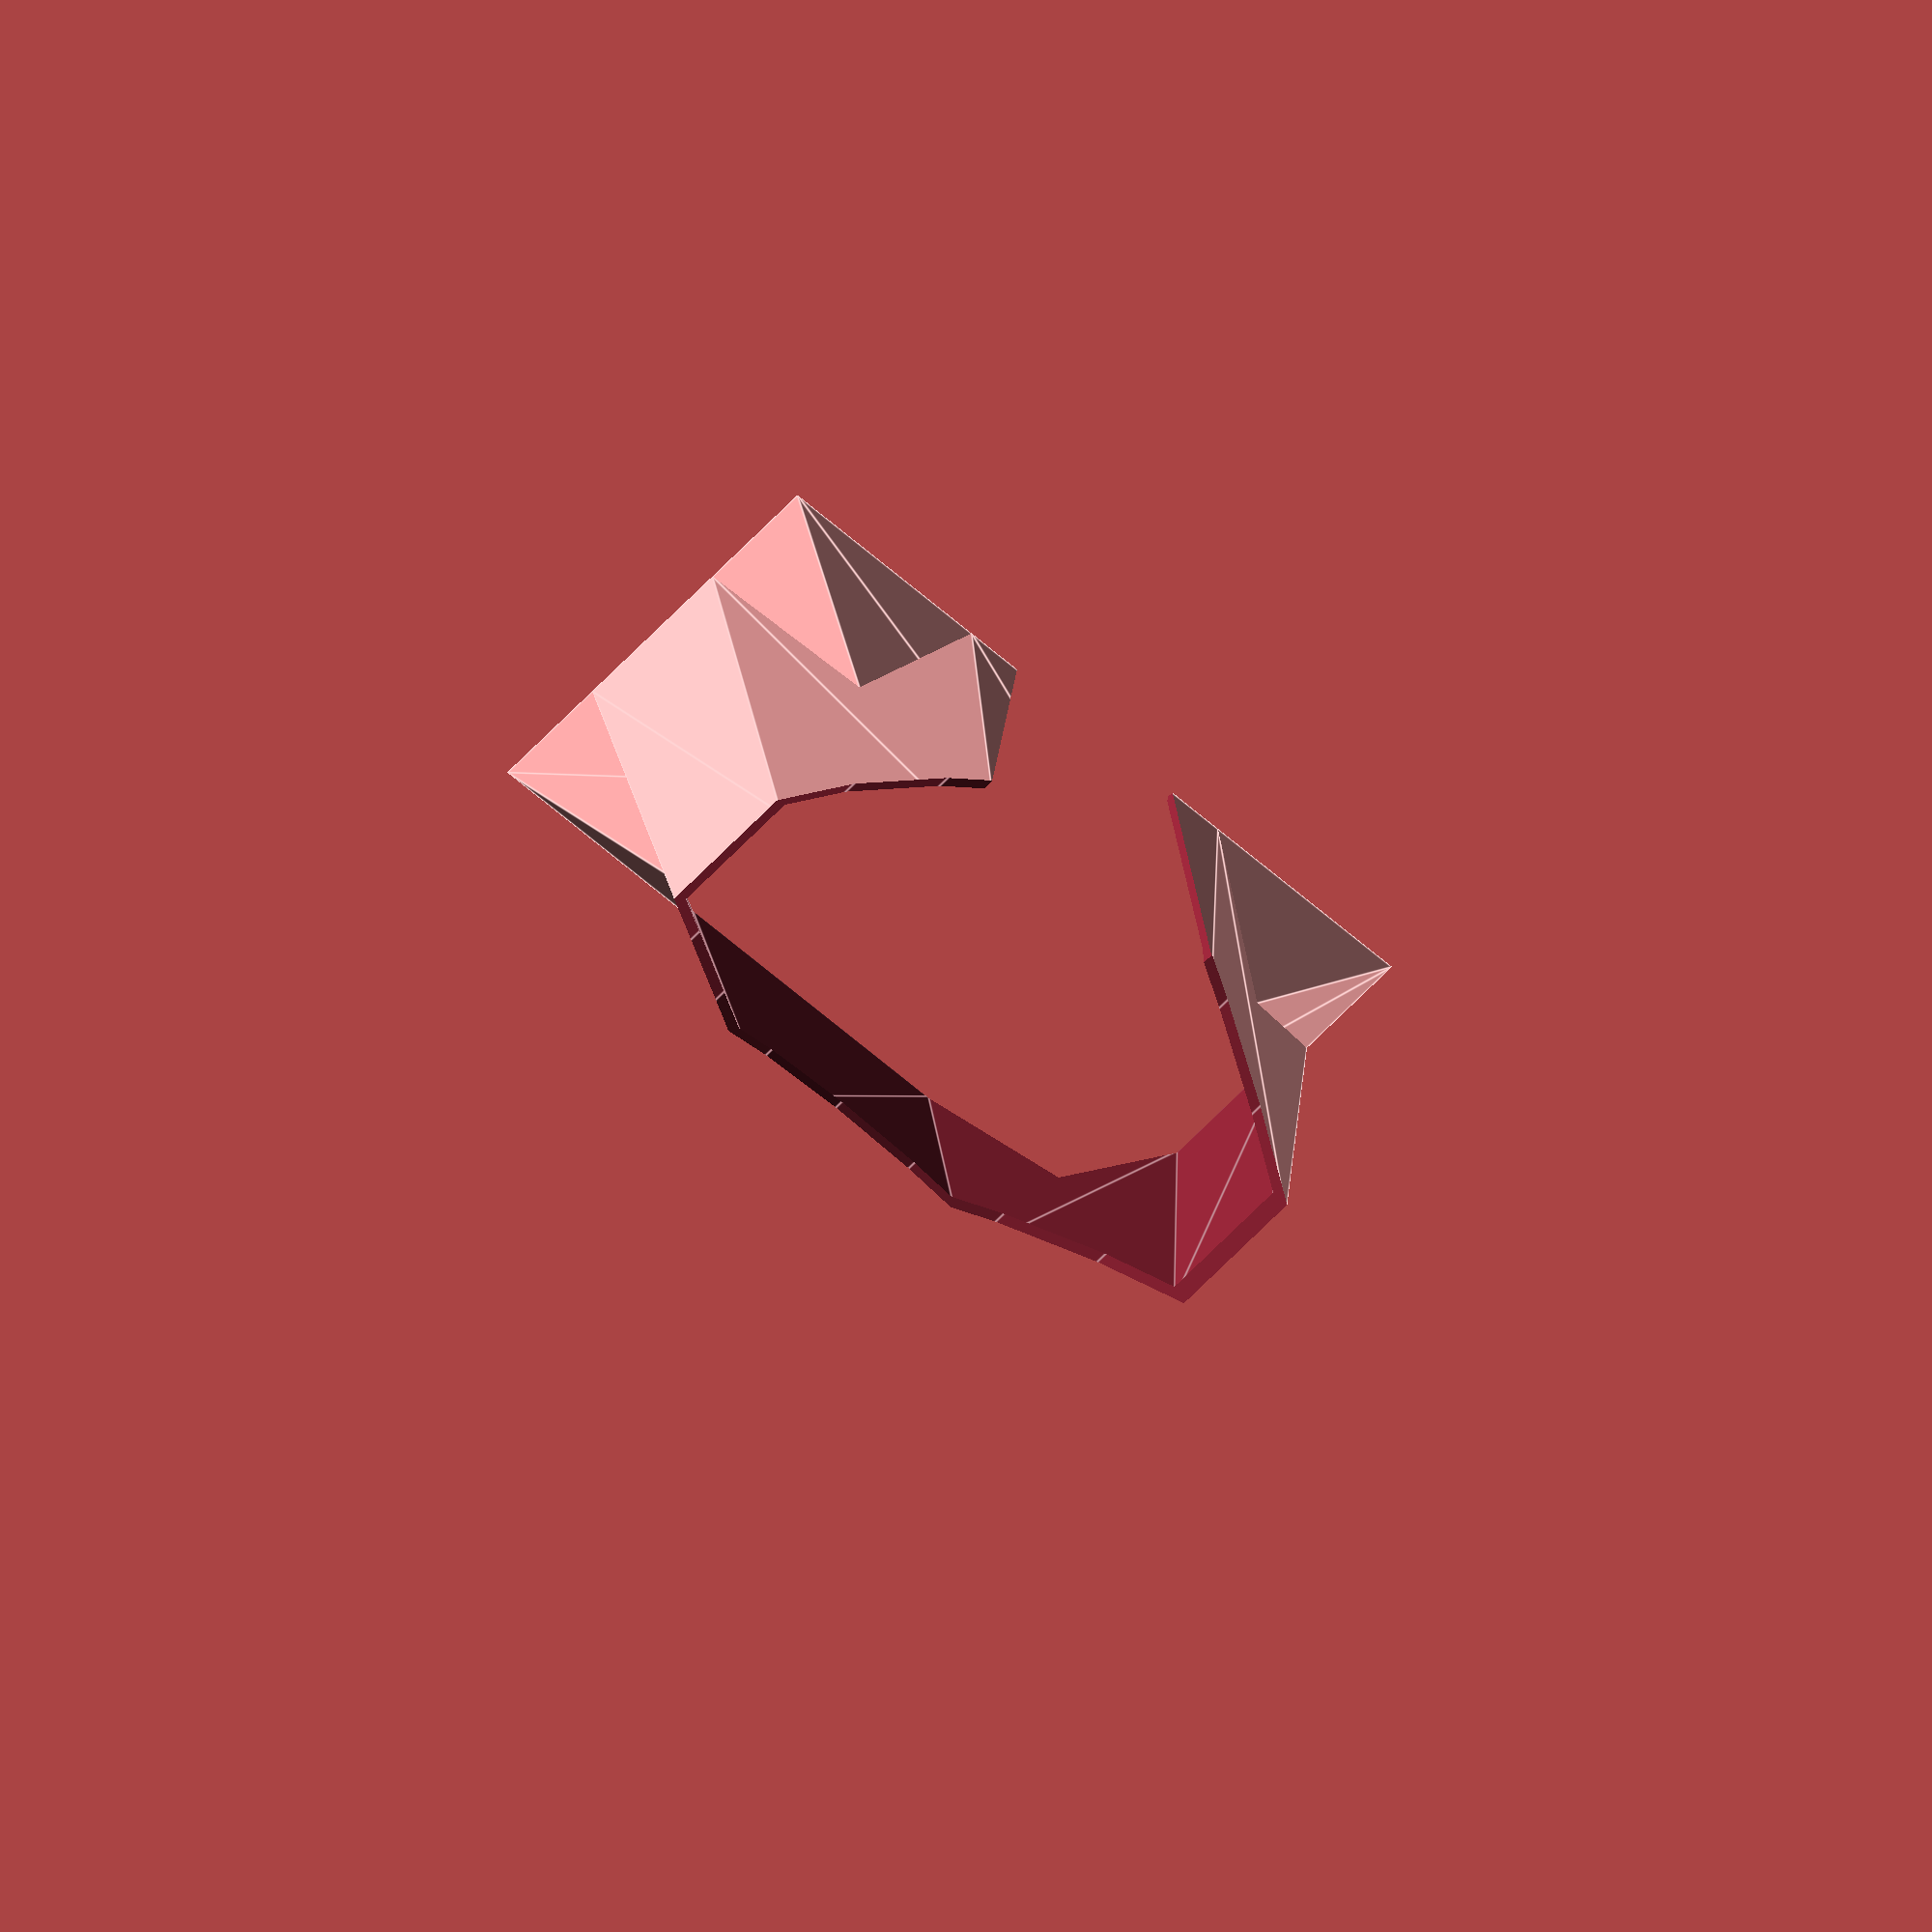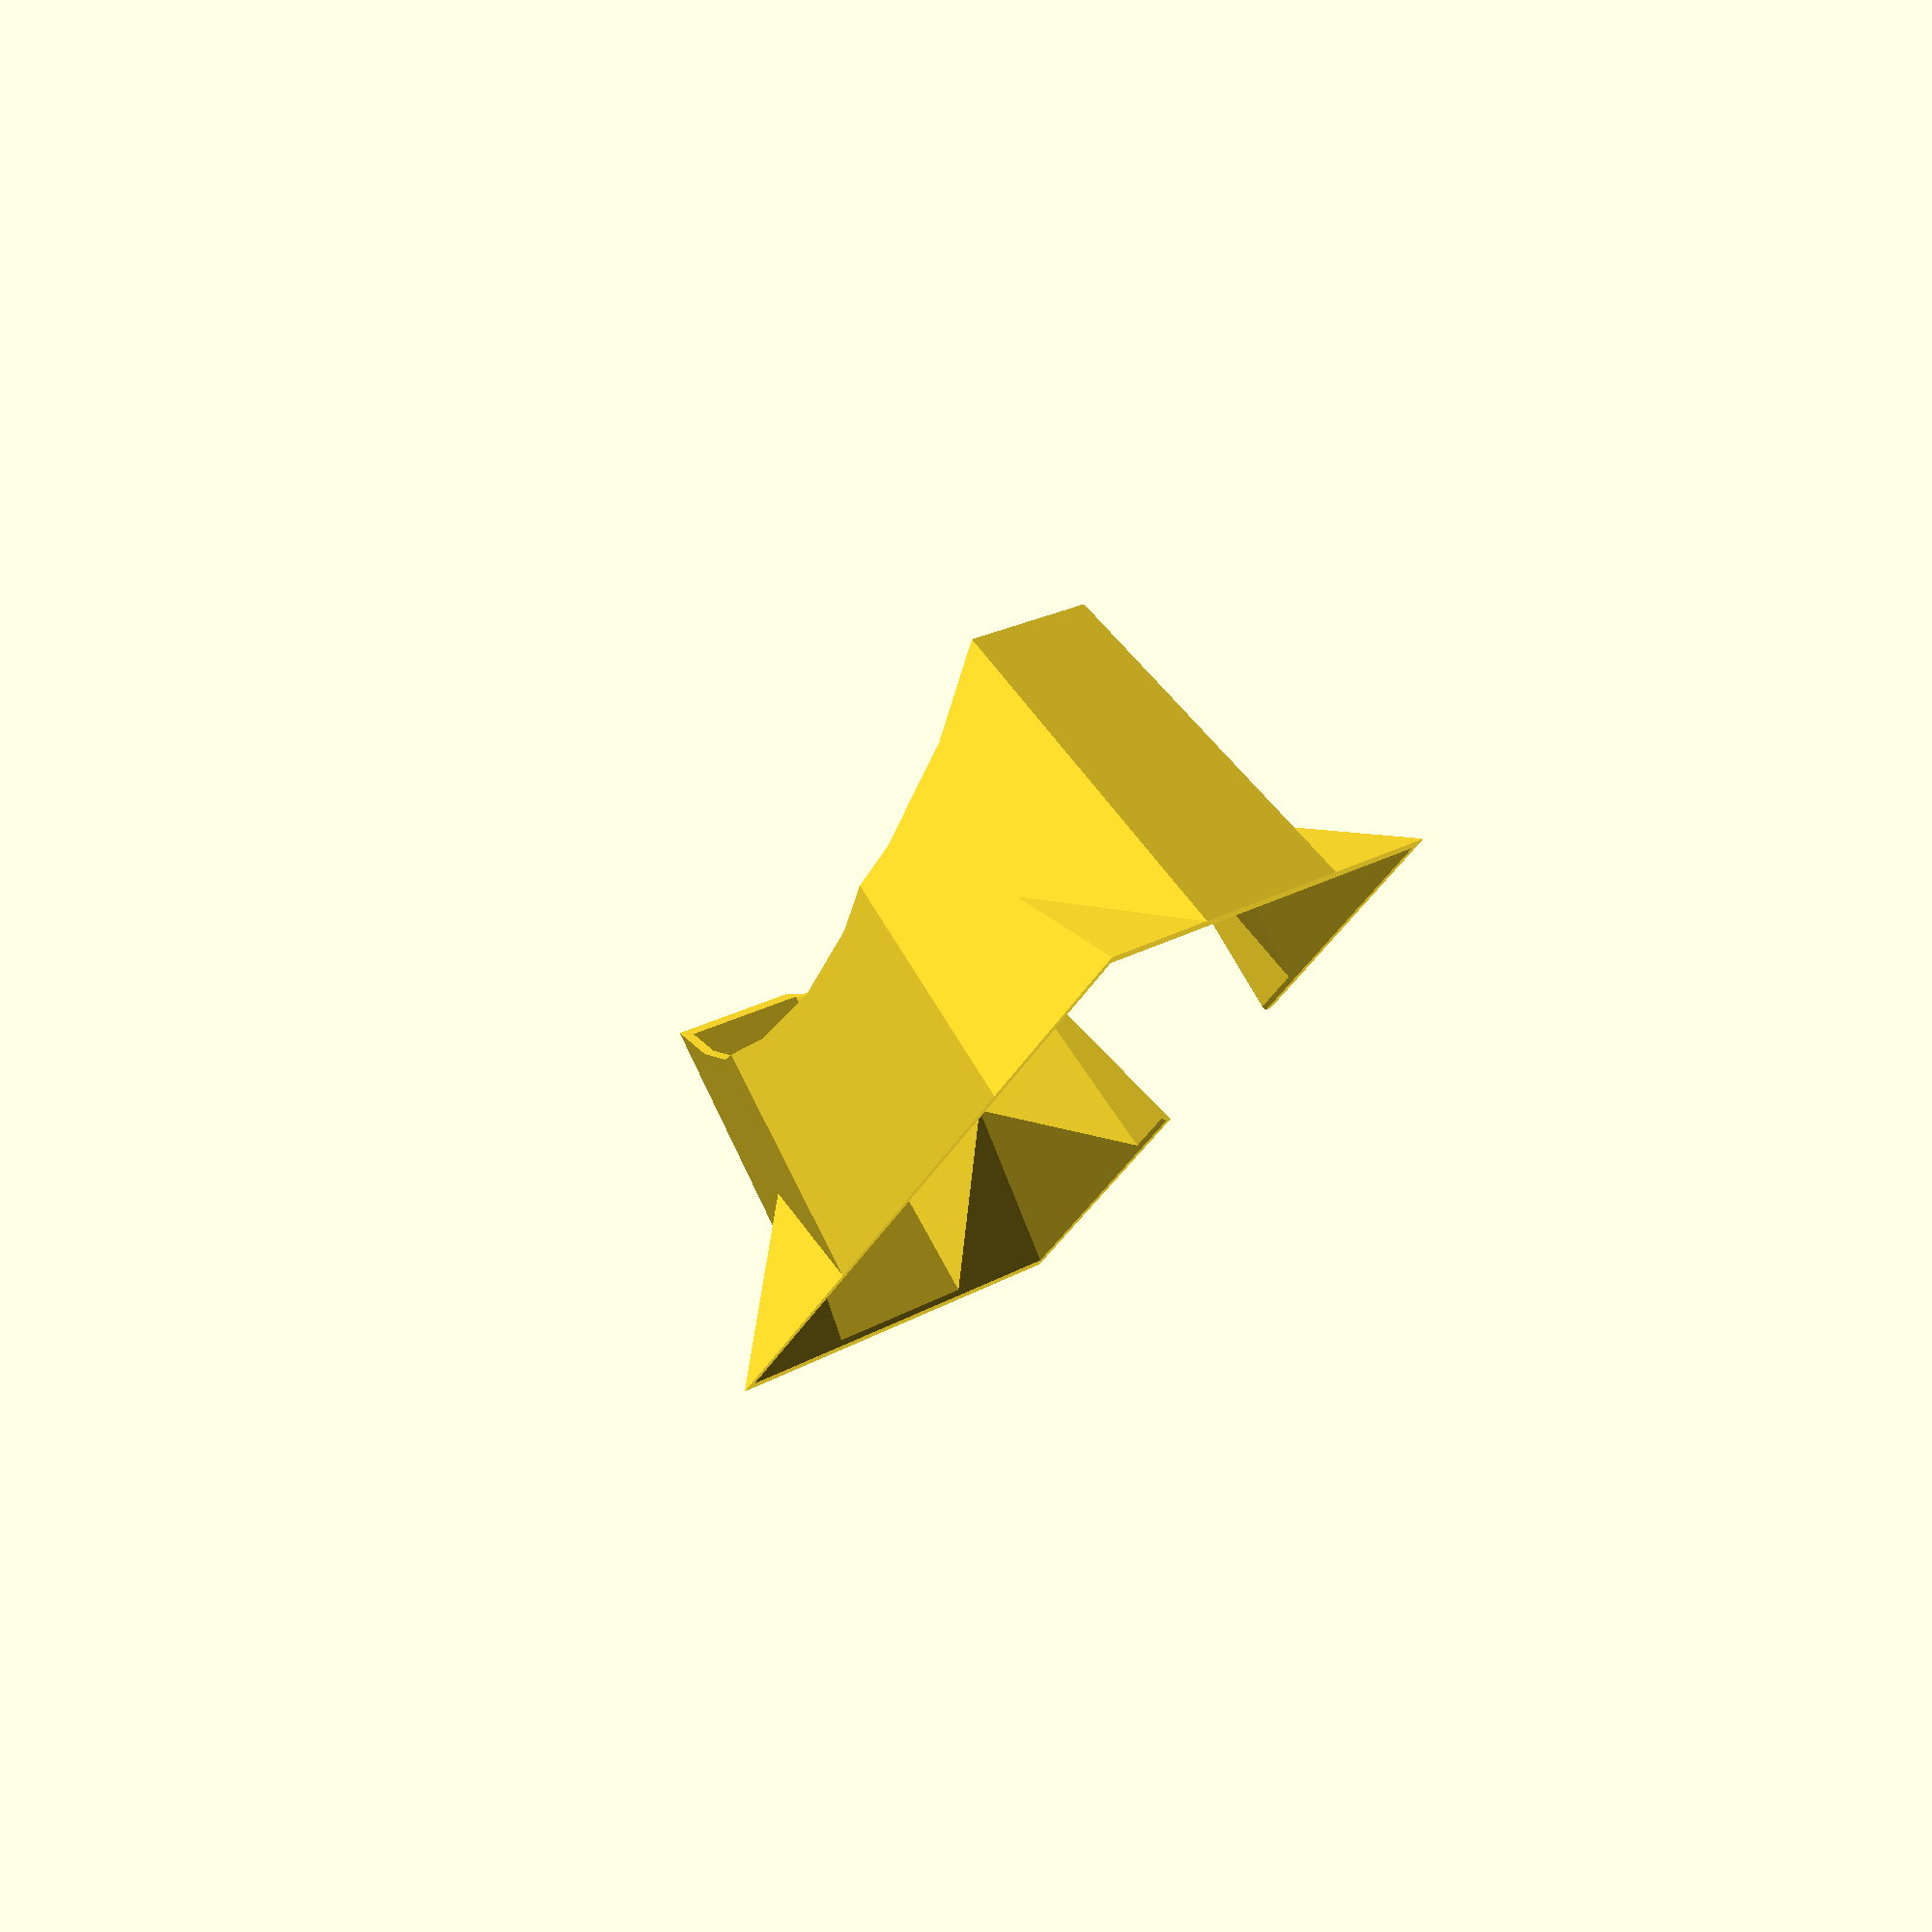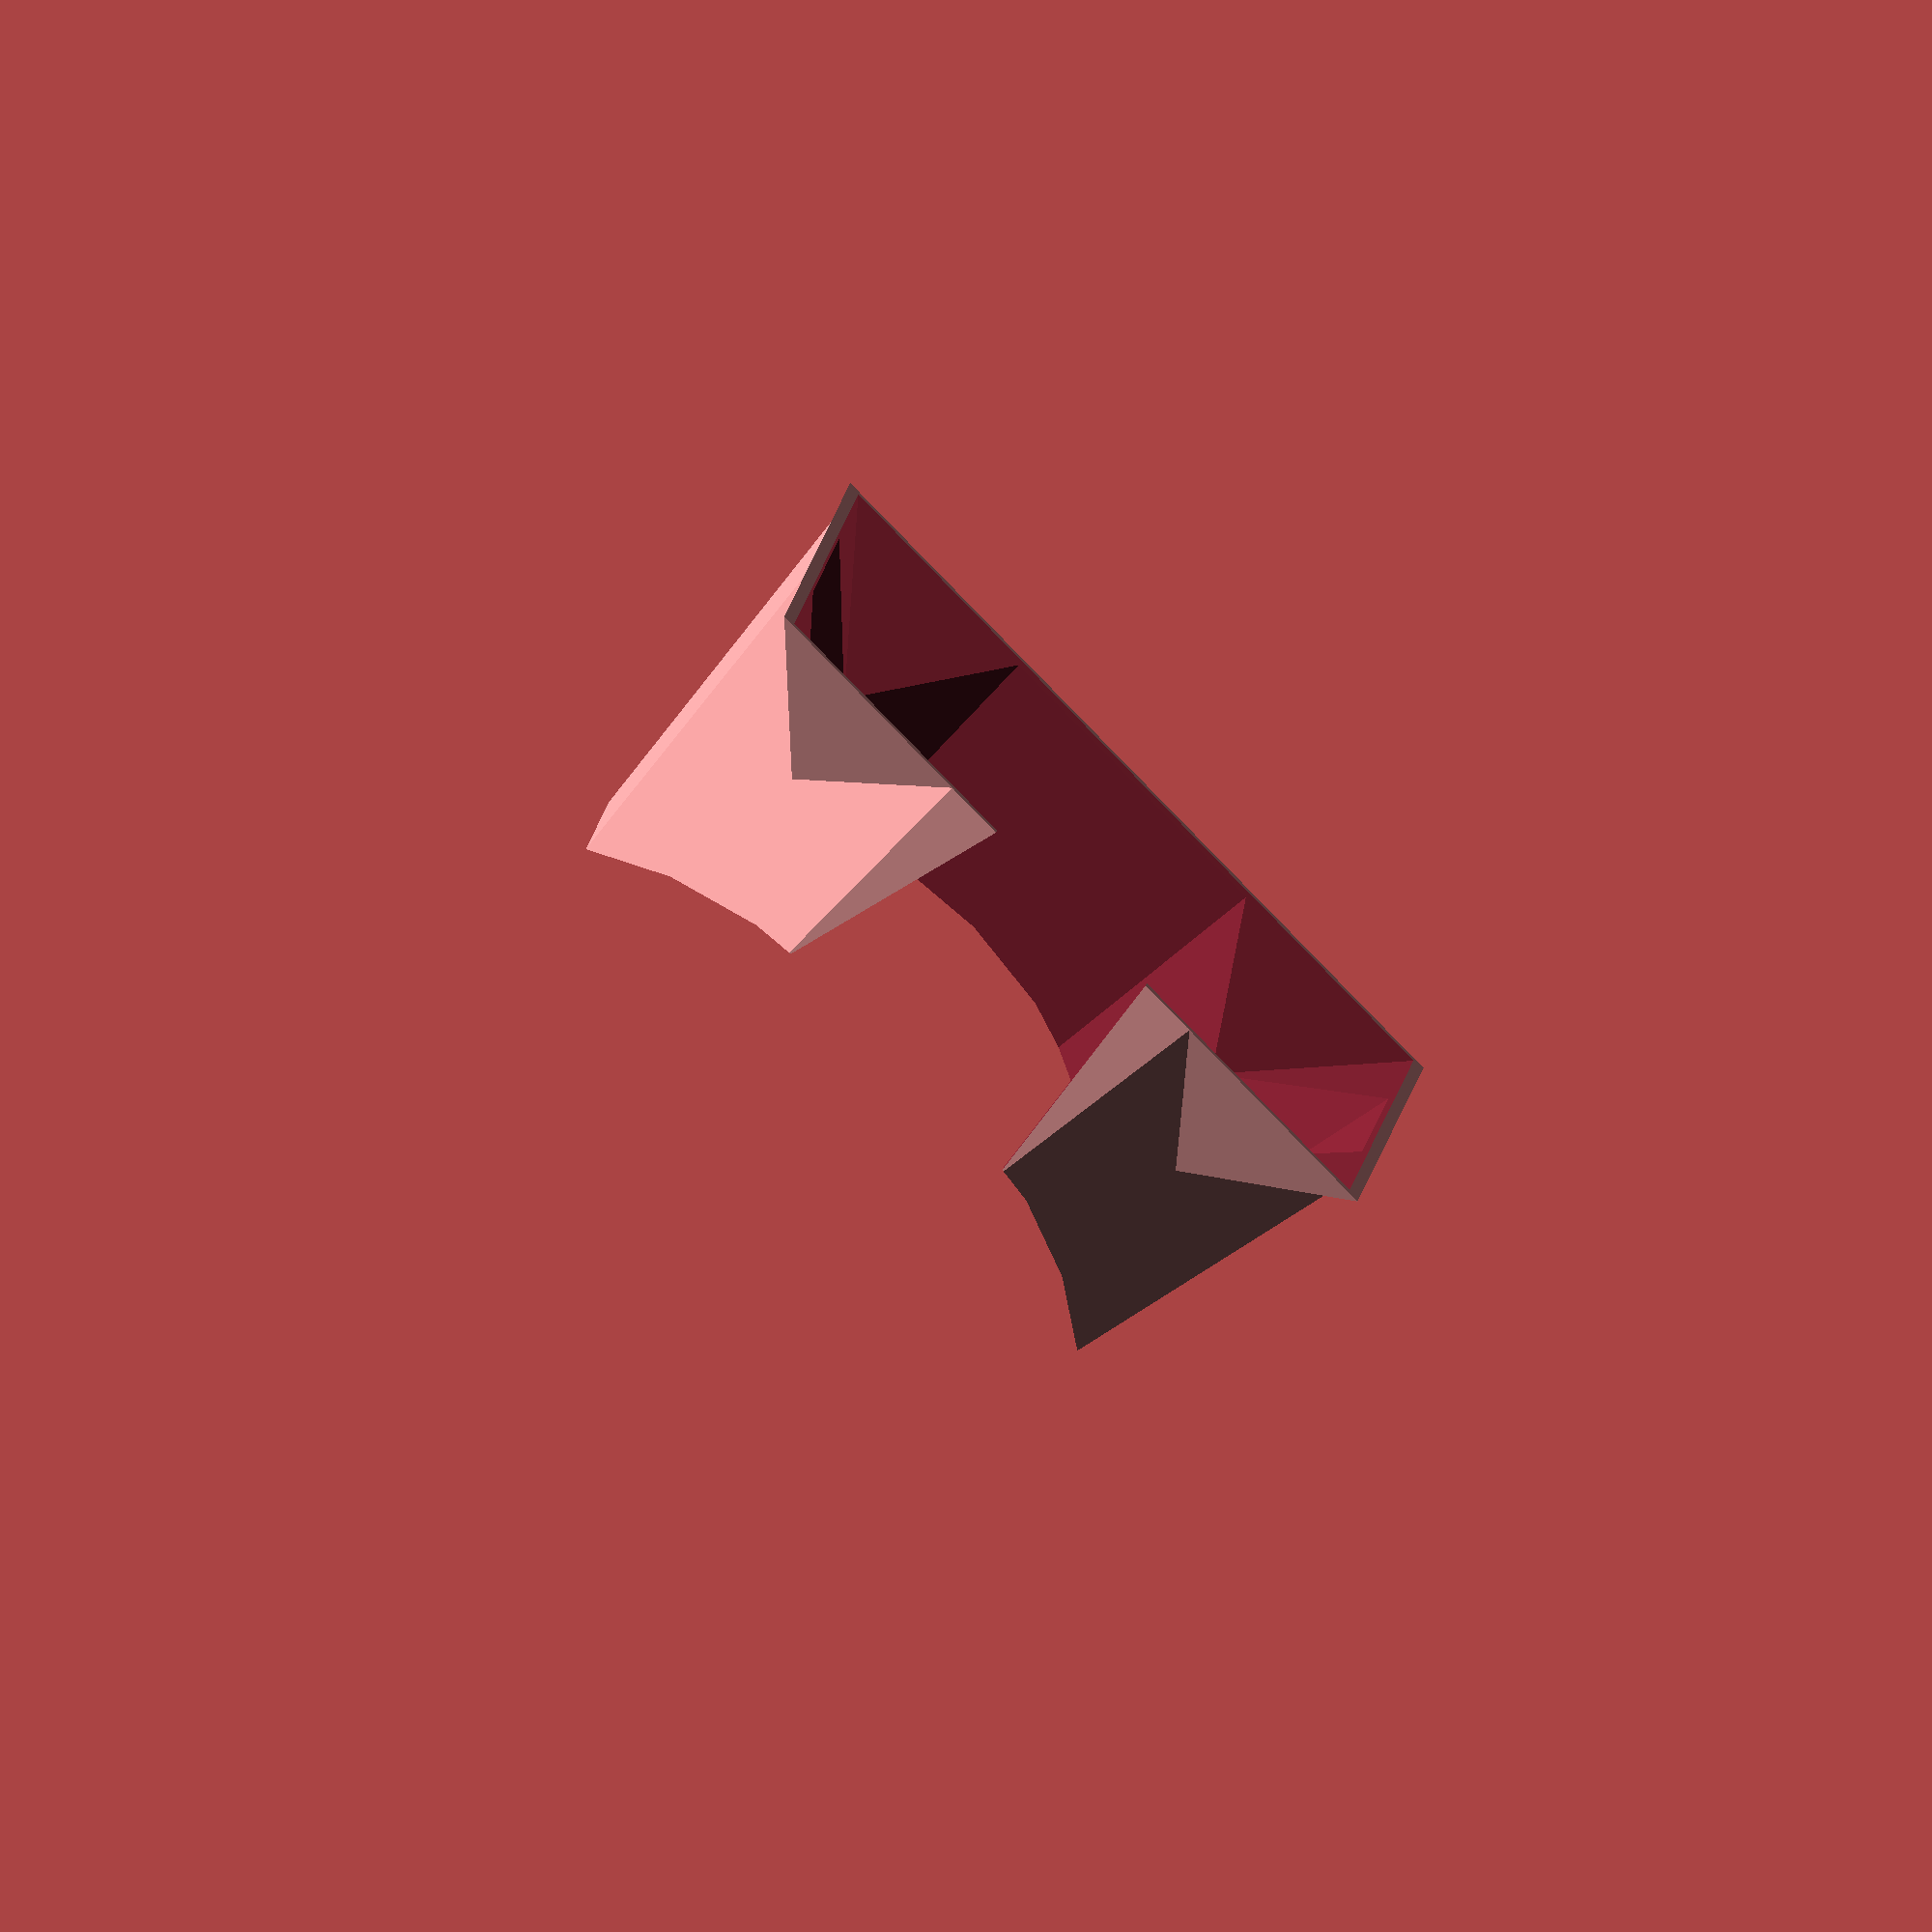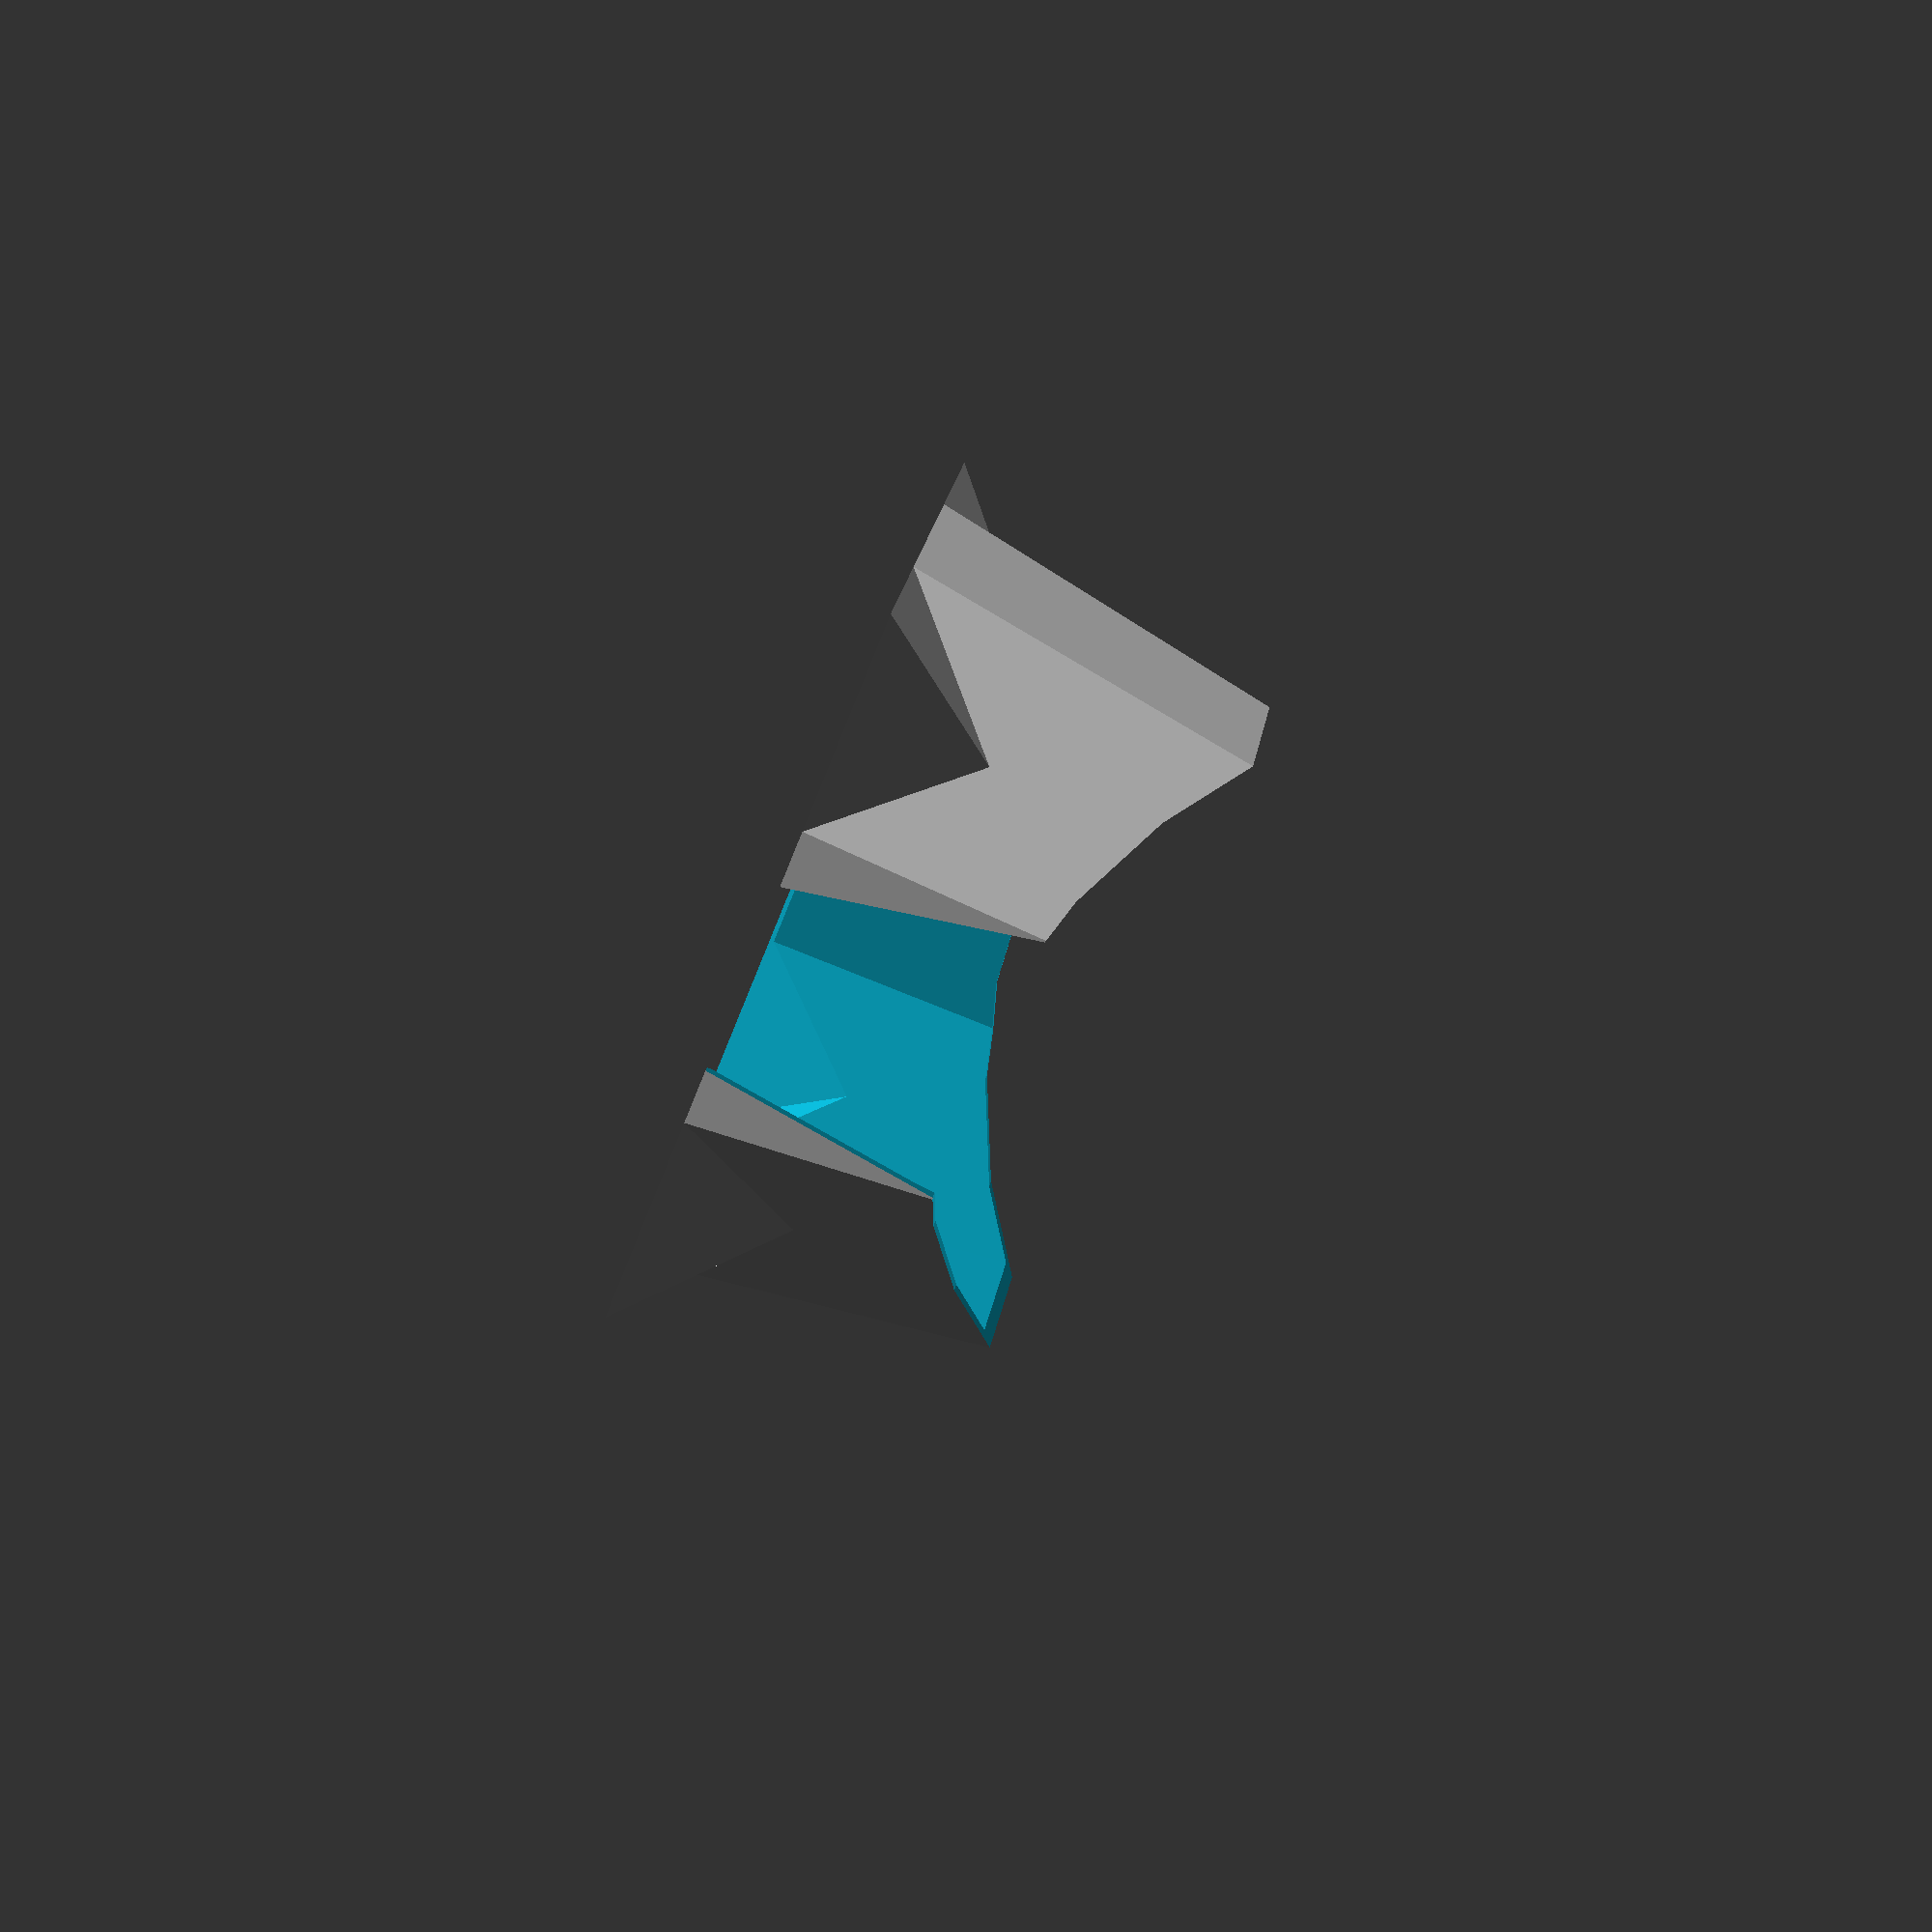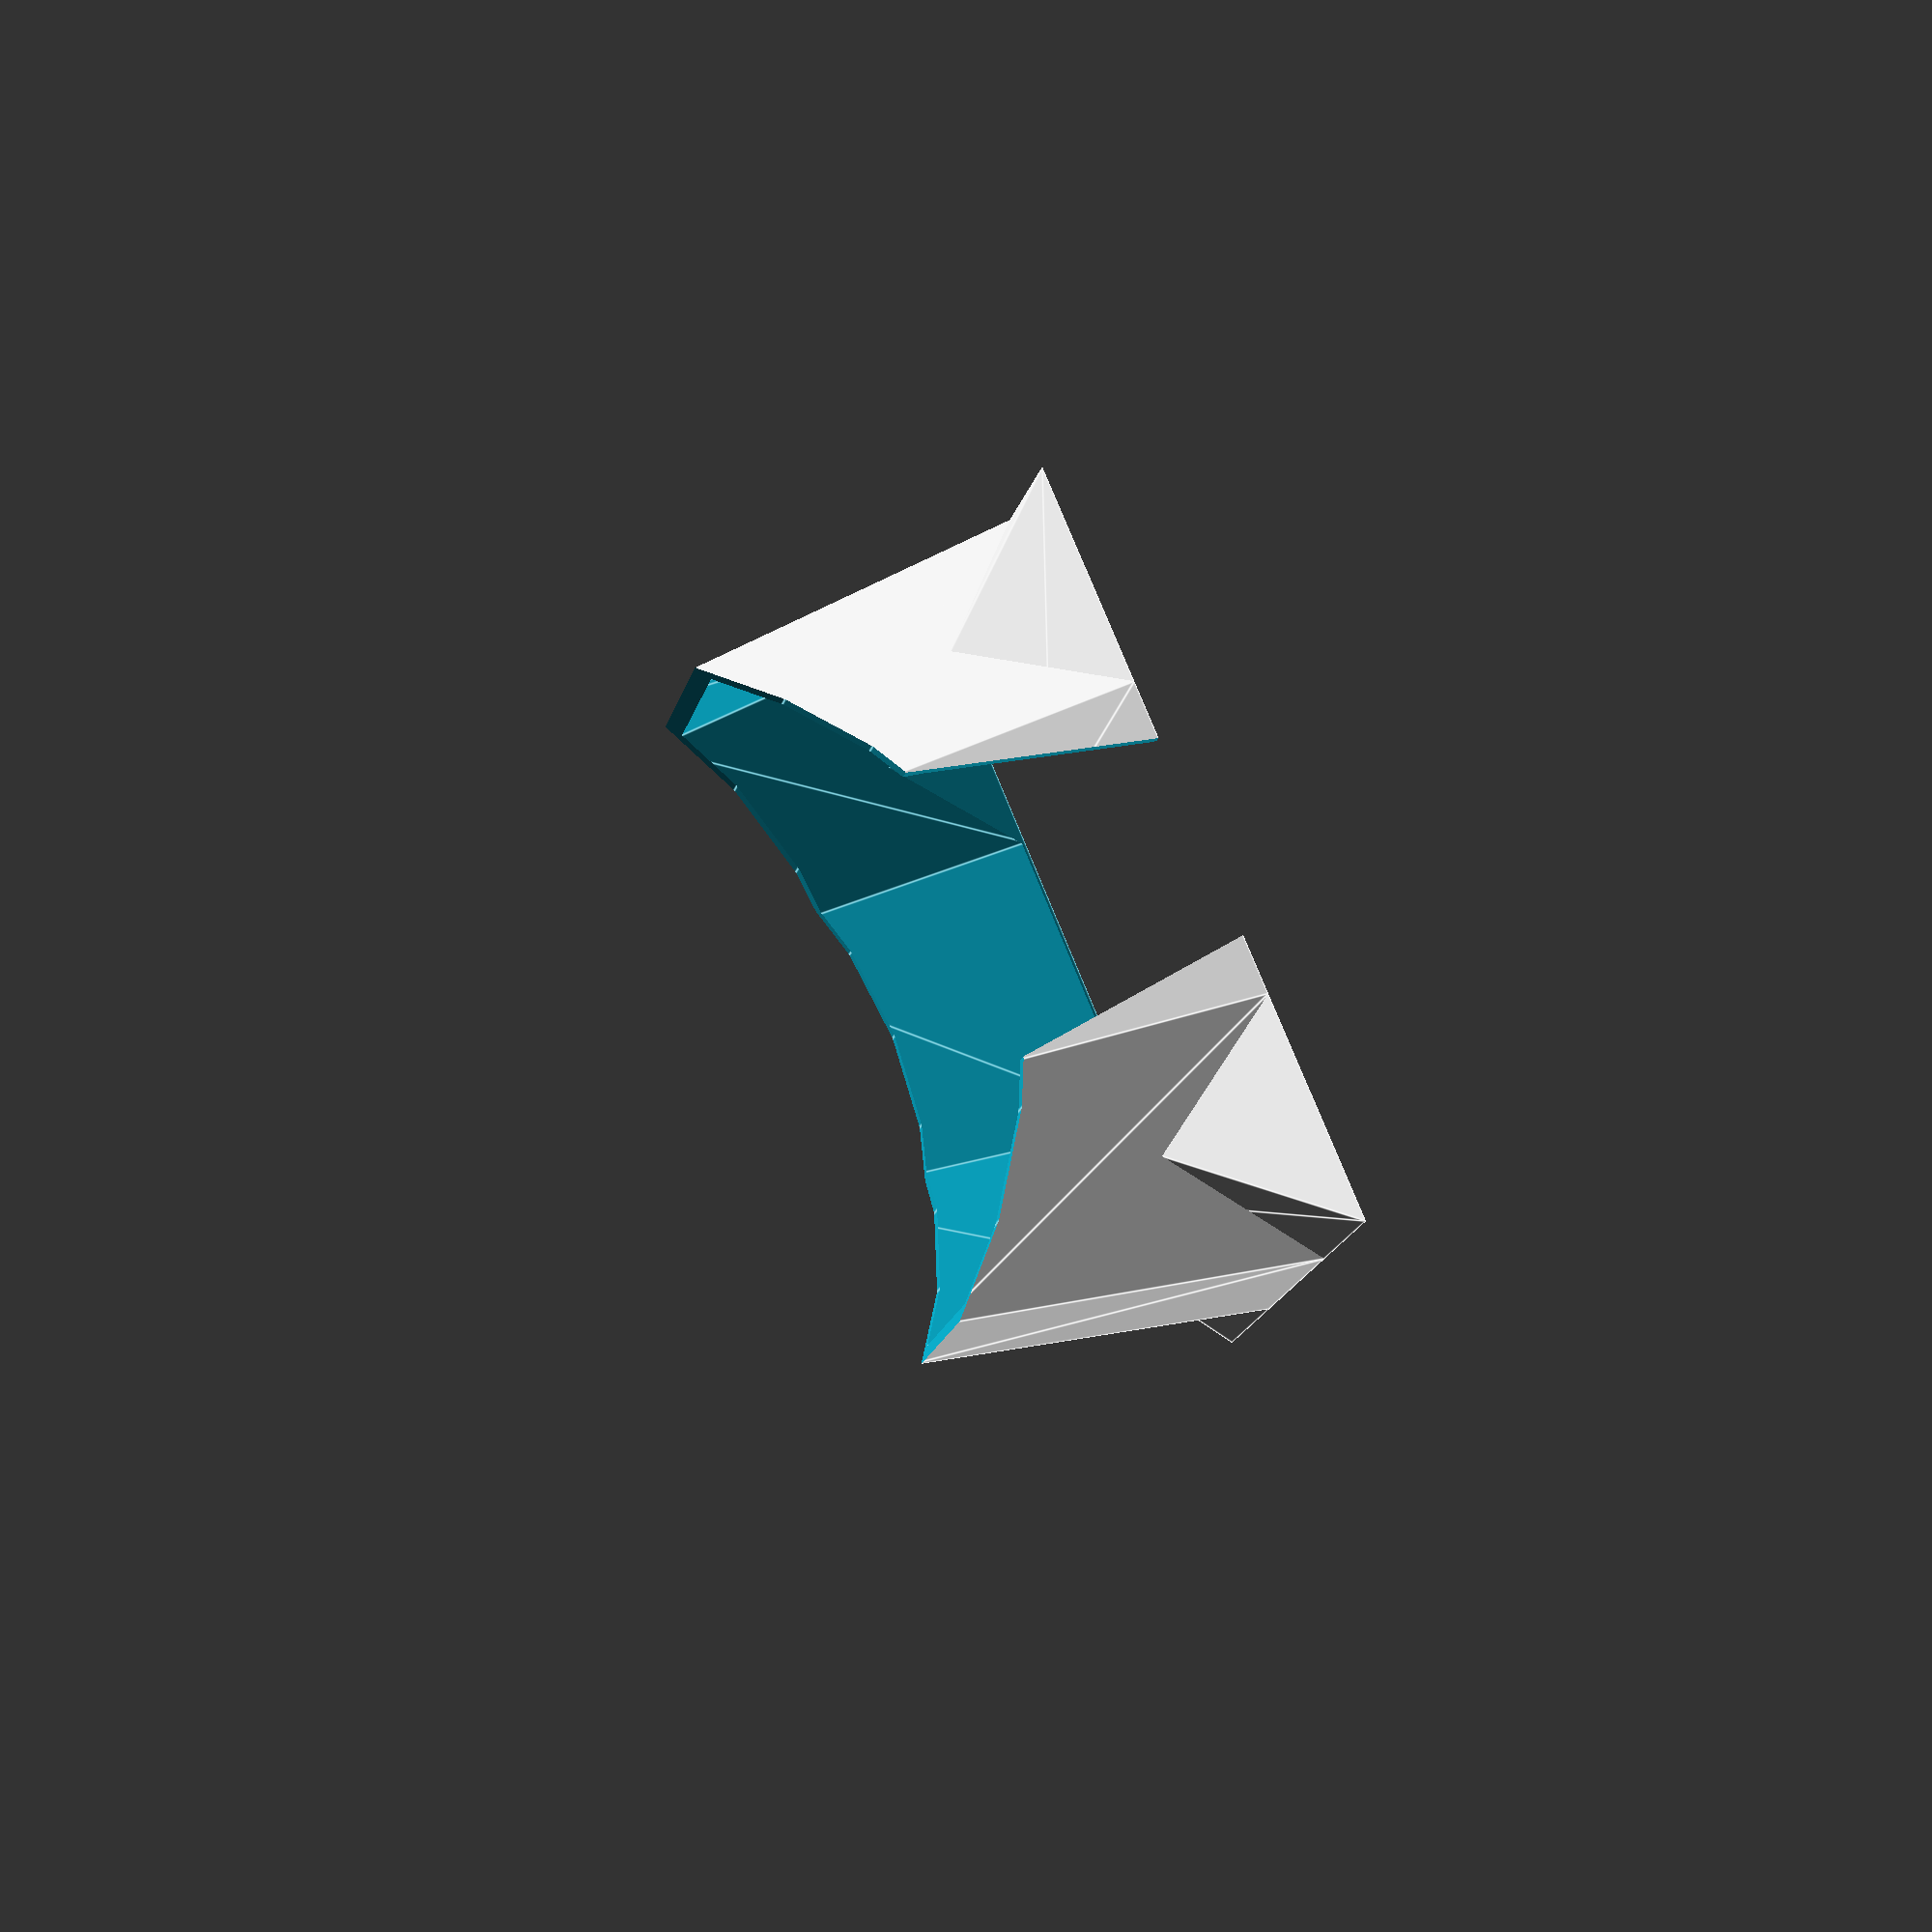
<openscad>
// Experiment with octogon shape

// Use dimensions for Galaxy S4
//    Dimensions are portrait mode.
phone_width=69.8;
phone_height=136.6;
phone_thickness=7.9;
view_width=65;
view_height=110;

// Convert polygon opposite face distance to radius
function radius_from_side(dist,sides) = dist/cos(180/sides);

face_width=116;
front_width=phone_height;
height=phone_width;
//front_width=126;
//height=67;
depth=65;
forehead_depth=37.5;
thick=3;

main_body();

module main_body()
{
    difference()
    {
        union()
        {
            shell_outer();
            body_front_outer();
        }
        shell_inner();
        body_front_inner();
        face();
        nose_slice( thick );
    }
}

module body_front_outer()
{
    front_height=0.5*phone_width;
    front_rad=radius_from_side( phone_height, 4 );
    scale( [1,phone_width/phone_height,1] )
        polyprism( len=front_height, bottom=front_rad/2, top=front_rad/4, sides=4 );
}

module body_front_inner()
{
    front_height=0.5*phone_width;
    front_rad=radius_from_side( phone_height, 4 );
    scale( [1,phone_width/phone_height,1] )
        polyprism_hole( len=front_height, bottom=front_rad/2, top=front_rad/4, wall=thick, sides=4 );
}

module shell_outer()
{
    front_rad=radius_from_side( front_width, 8 );
    face_rad=radius_from_side( face_width, 8 );
    scale( [1,height/front_width,1] )
        polyprism( len=depth, bottom=front_rad/2, top=face_rad/2, sides=8 );
}

module shell_inner()
{
    front_rad=radius_from_side( front_width, 8 );
    face_rad=radius_from_side( face_width, 8 );
    scale( [1,height/front_width,1] )
        polyprism_hole( len=depth, bottom=front_rad/2, top=face_rad/2, wall=thick, sides=8 );
}

module face()
{
    radius=0.75*face_width-thick;
    translate([0,0,radius+forehead_depth]) rotate([90,0,0])
        cylinder( h=depth+10, r=radius, center=true, $fn=32 );
}

module nose_slice( thickness )
{
    theta=10;
    spread=5.8;
    slice=35;
    translate( [0,-height/2+0.75*thickness,depth/2] )
    union()
    {
        translate([spread,0,0] ) rotate( [0,theta,0] ) cube( [slice, thickness*4, 1.2*depth], center=true );
        translate([-spread,0,0] ) rotate( [0,-theta,0] ) cube( [slice, thickness*4, 1.2*depth], center=true );
    }
}

//
//  Polygonal prism centered in x-y, with sitting on z-origin.
//  len - length of prism
//  bottom - bottom radius
//  top - top radius
//  sides - number of sides of the polygon
module polyprism( len, bottom, top, sides )
{
    translate( [0,0,len/2] ) rotate( [0,0,180/sides] )
        cylinder( h=len, r1=bottom, r2=top, center=true, $fn=sides );
}

//
//  Polygonal prism hole, expected to be subtracted from a polyprism
//  len    - length of prism
//  bottom - bottom radius
//  top    - top radius
//  wall   - thickness of remaining wall
//  sides  - number of sides of the polygon
module polyprism_hole( len, bottom, top, wall, sides )
{
    fudge=0.04;
    translate( [0,0,(len-fudge)/2] ) rotate( [0,0,180/sides] )
        cylinder( h=len+fudge, r1=bottom-wall, r2=top-wall, center=true, $fn=sides );
}

</openscad>
<views>
elev=330.5 azim=223.7 roll=355.2 proj=o view=edges
elev=288.8 azim=59.1 roll=147.6 proj=p view=wireframe
elev=242.3 azim=167.3 roll=44.6 proj=o view=wireframe
elev=87.4 azim=335.5 roll=247.2 proj=p view=wireframe
elev=322.4 azim=214.4 roll=63.3 proj=p view=edges
</views>
